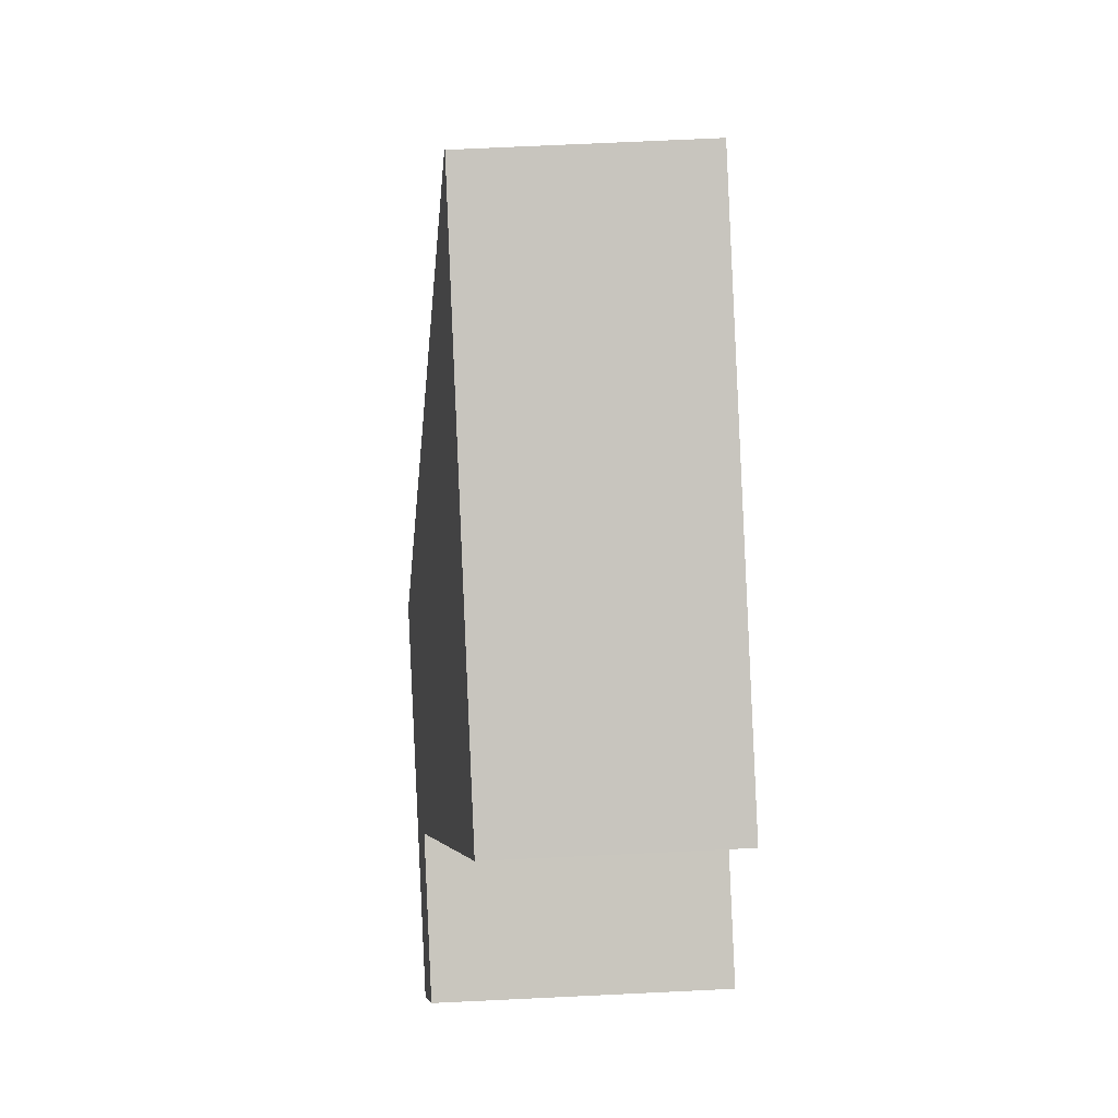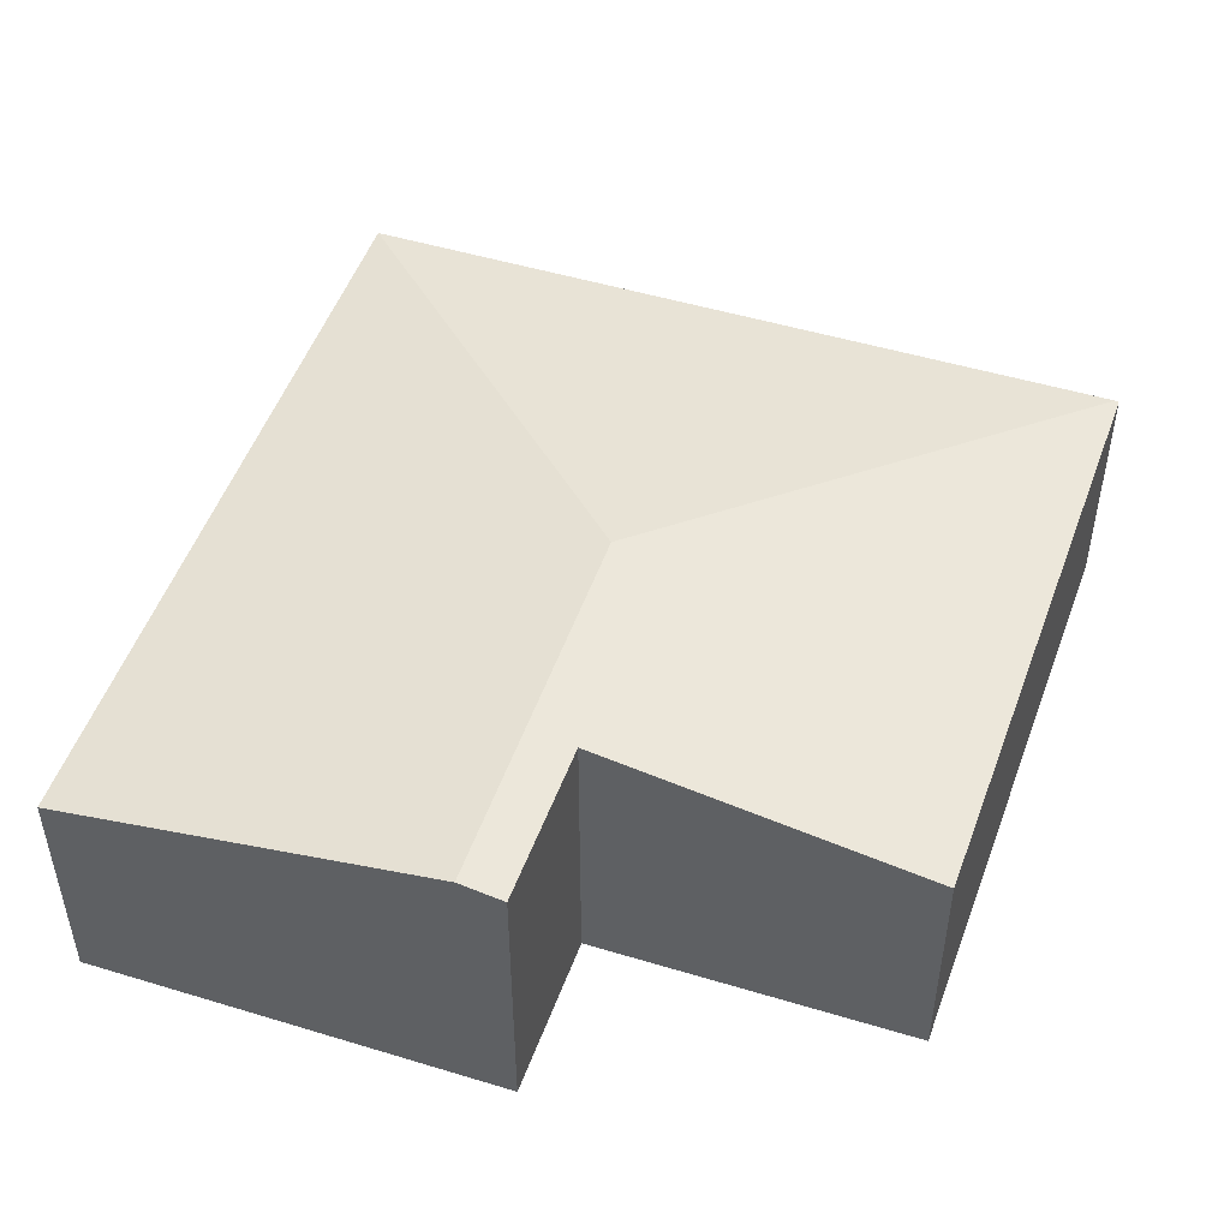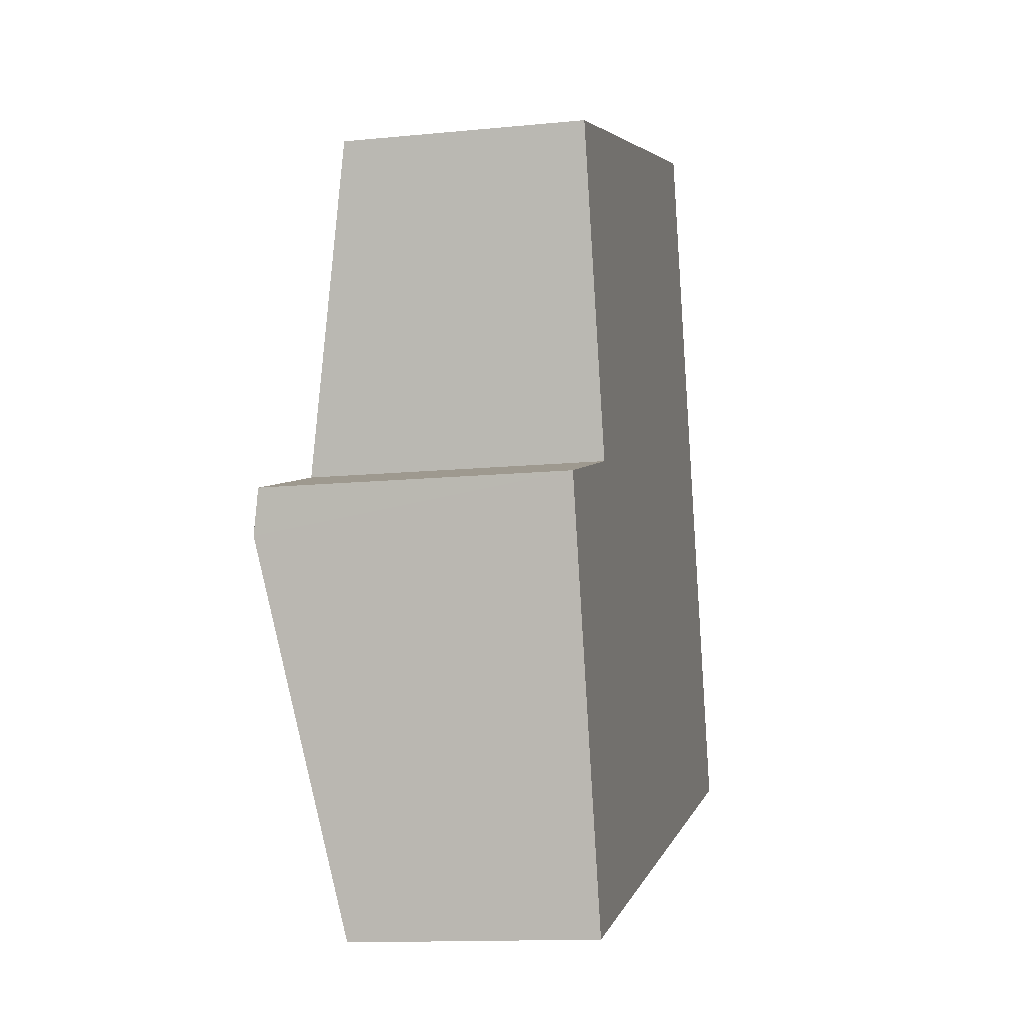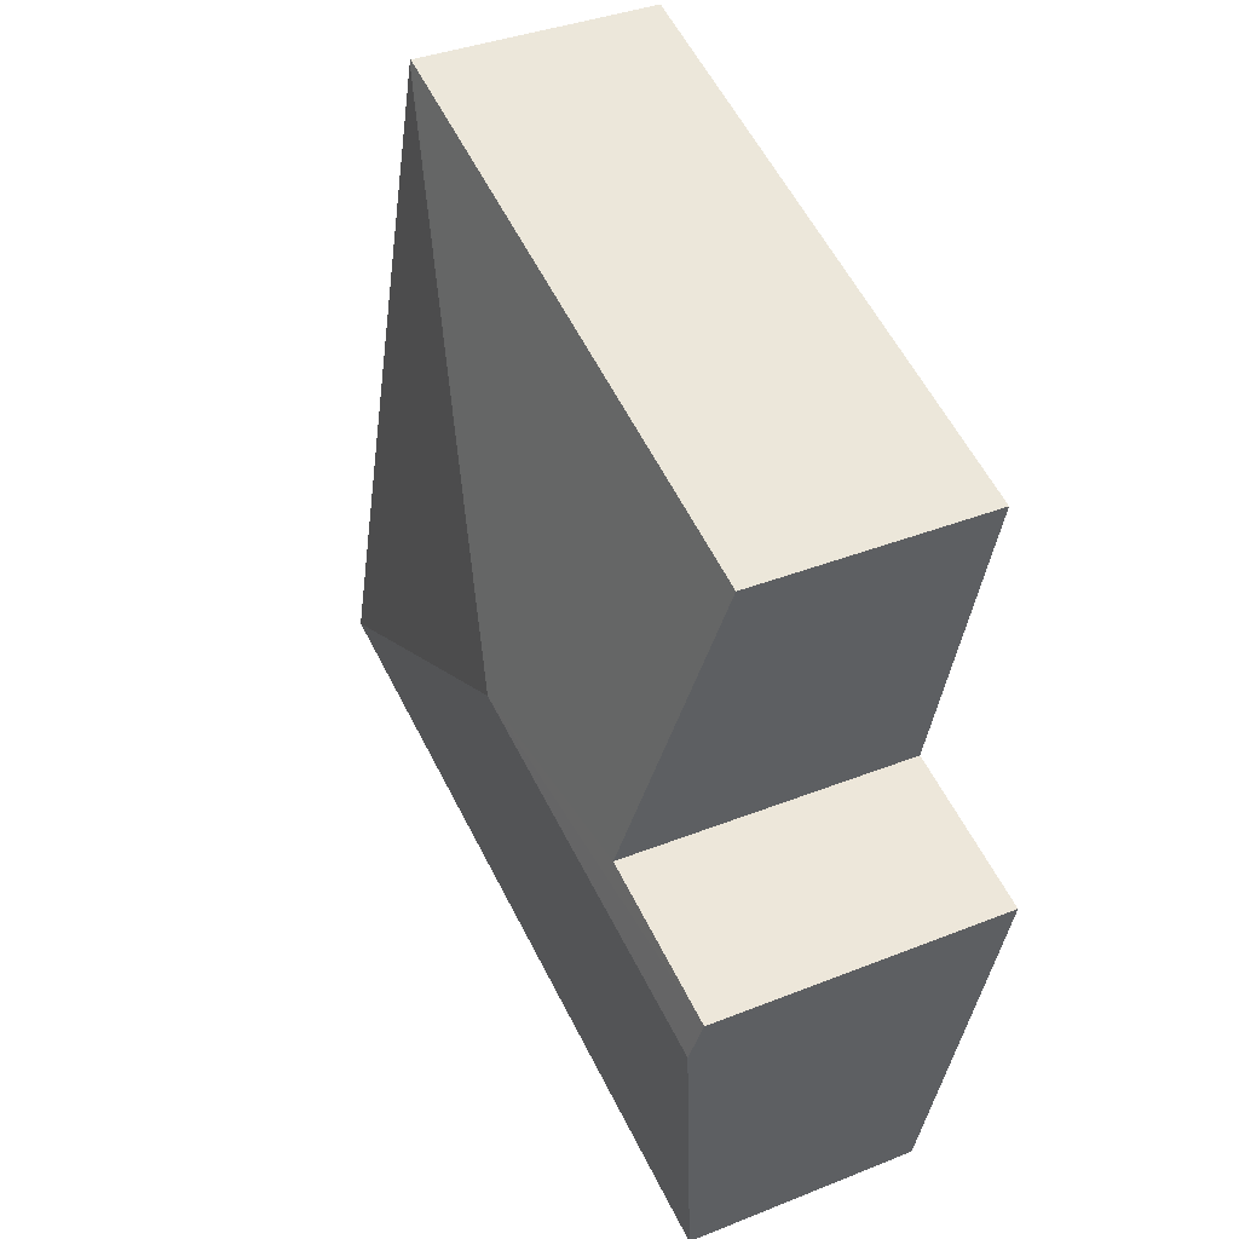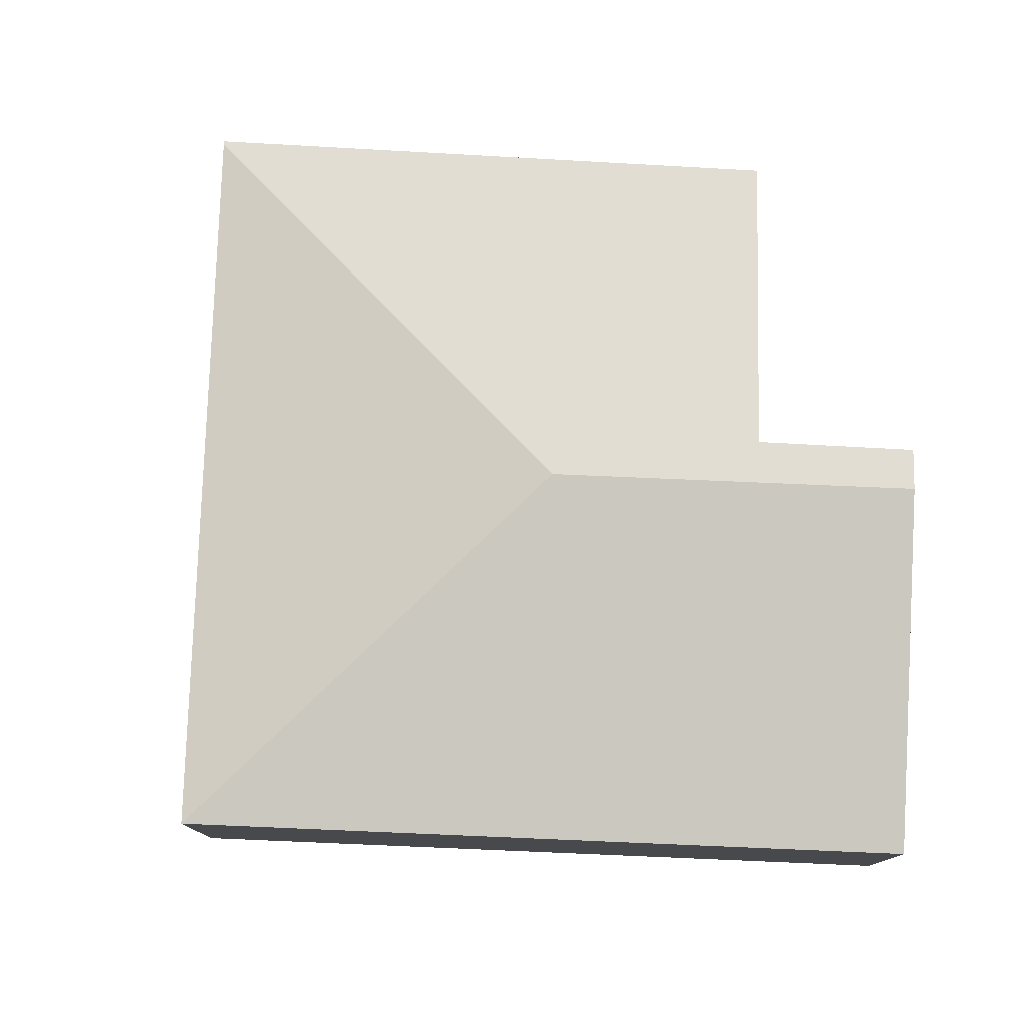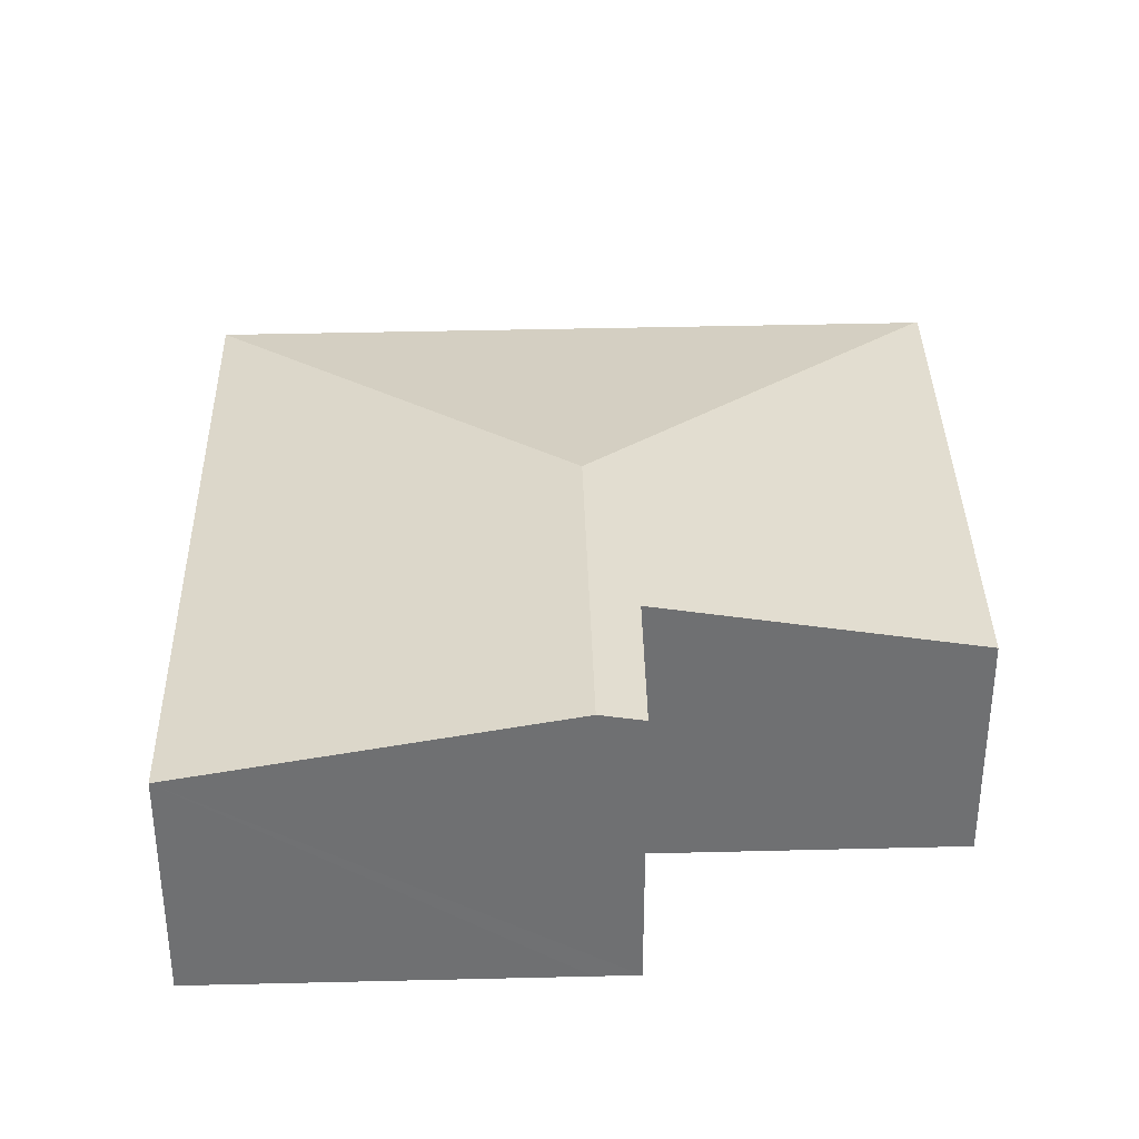
<metadata>
{"format":"obj","ext":"obj","renderer":"f3d","projection":"perspective","resolution":1024,"background":"white","views":[{"elev":72.4,"azim":-92.7,"up":"+Z"},{"elev":49.8,"azim":-87.5,"up":"+Y"},{"elev":-13.3,"azim":-77.3,"up":"+Z"},{"elev":37.0,"azim":-117.3,"up":"+Z"},{"elev":78.1,"azim":166.0,"up":"+Y"},{"elev":35.2,"azim":-107.9,"up":"+Y"}]}
</metadata>
<code>
v  0 2.709 1.659e-16
v  3.492 2.778 0.605
v  0.112 2.778 -0.39
v  1.444 2.706 0.443
v  0.619 2.196 3.326
v  5.871 2.179 4.972
v  5.881 2.185 4.937
v  7.786 2.185 -1.762
v  1.077 2.185 -3.736
v  0 0 0
v  1.444 -2.713e-17 0.443
v  0.619 -2.037e-16 3.326
v  5.871 -3.044e-16 4.972
v  0.112 2.388e-17 -0.39
v  1.077 2.288e-16 -3.736
v  7.786 1.079e-16 -1.762
v  5.881 -3.023e-16 4.937
g defaultobject
f 1 2 3
f 2 1 4
f 2 4 5
f 2 5 6
f 2 6 7
f 2 7 8
f 3 8 9
f 8 3 2
f 10 4 1
f 4 10 11
f 12 6 5
f 6 12 13
f 11 5 4
f 5 11 12
f 3 10 1
f 10 3 9
f 10 9 14
f 14 9 15
f 6 8 7
f 8 6 13
f 8 13 16
f 16 13 17
f 16 9 8
f 9 16 15
f 12 17 13
f 17 12 16
f 16 12 11
f 16 11 10
f 16 10 14
f 16 14 15

</code>
